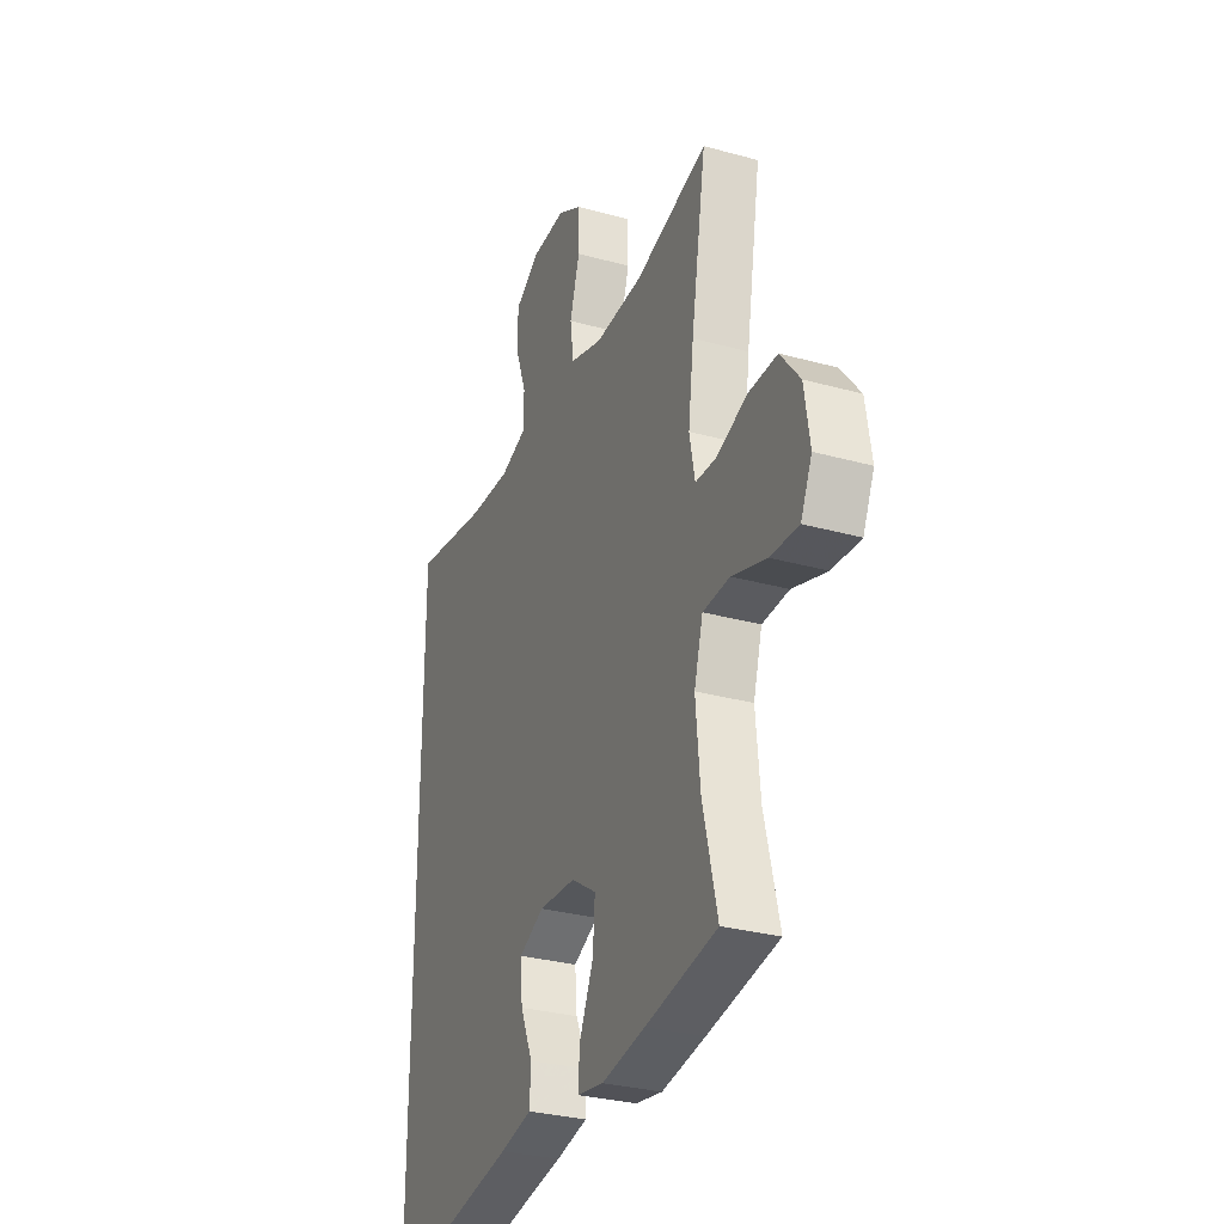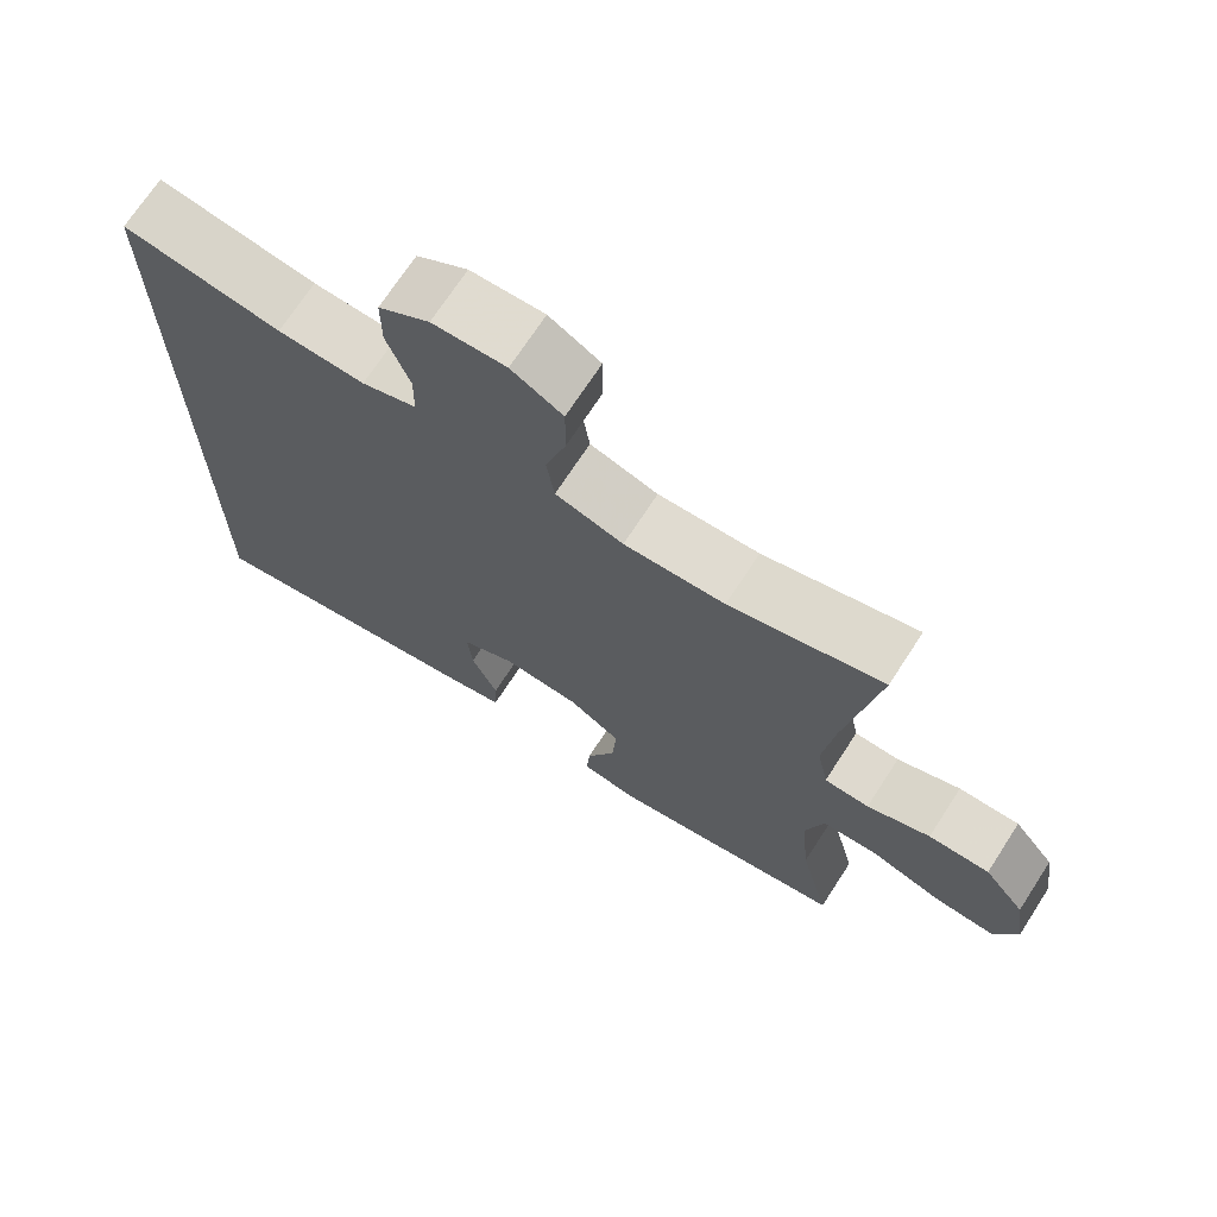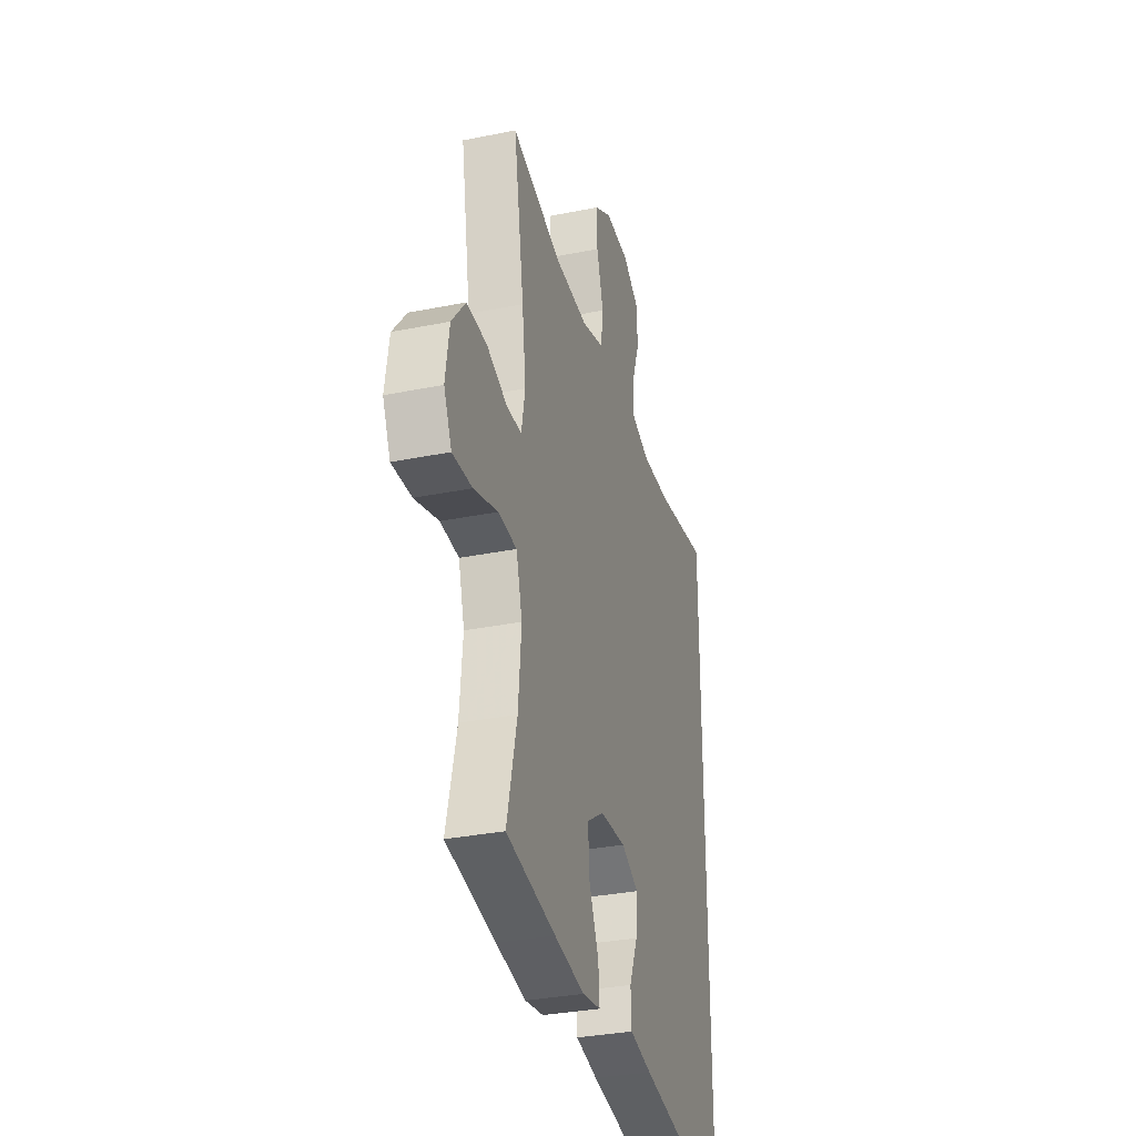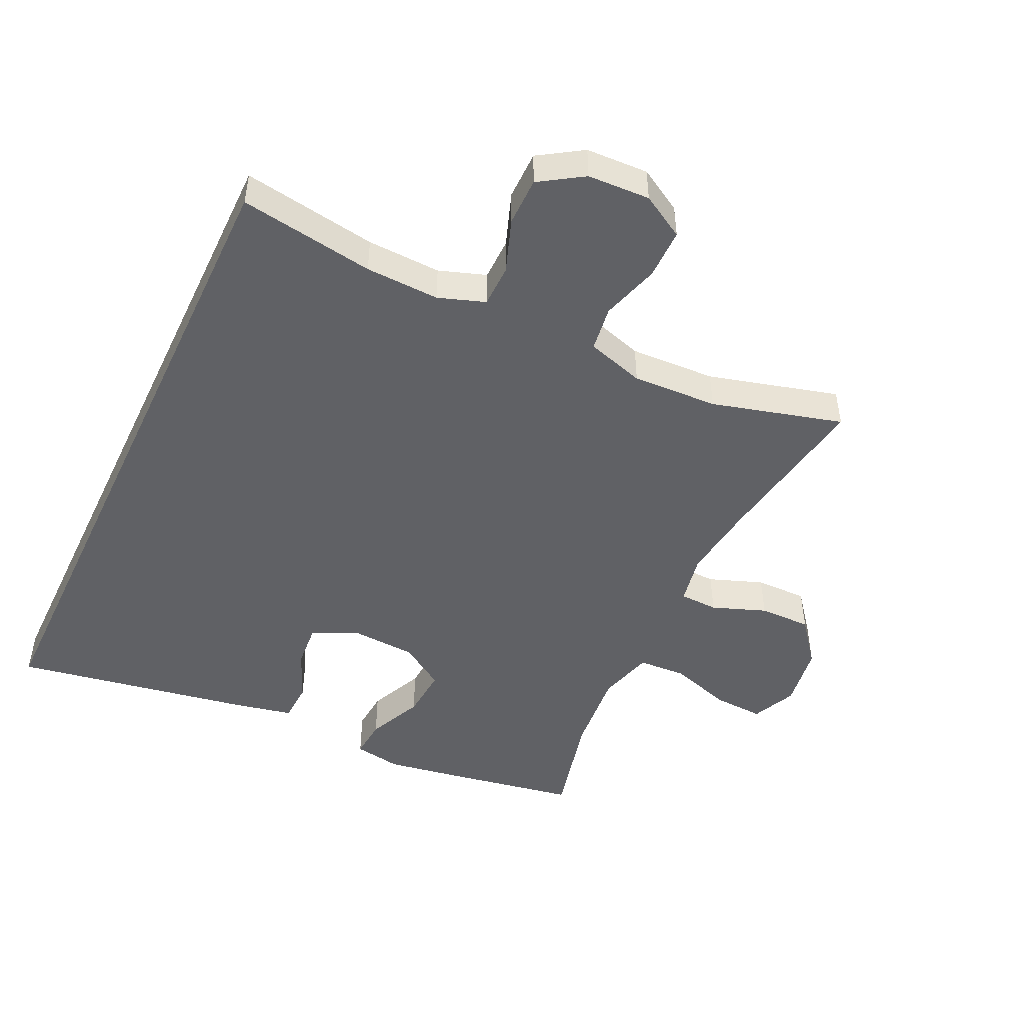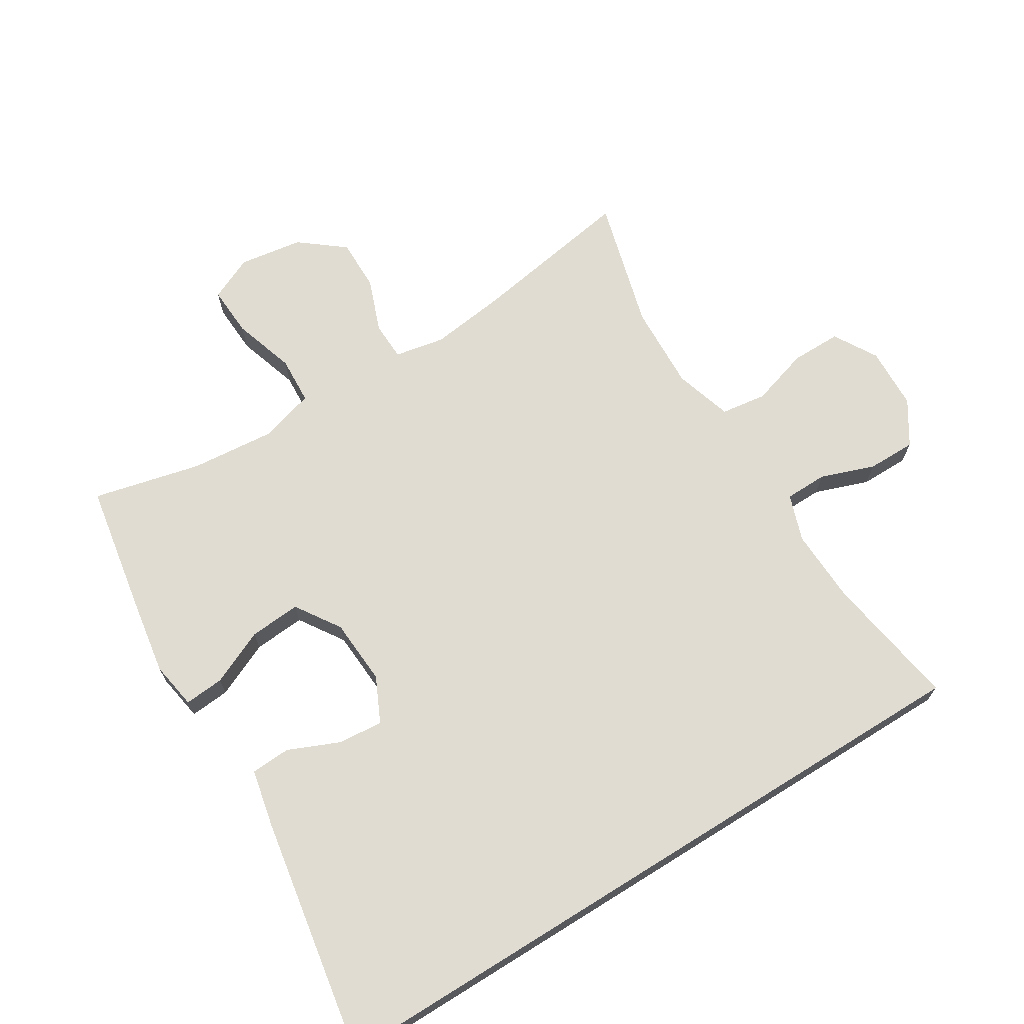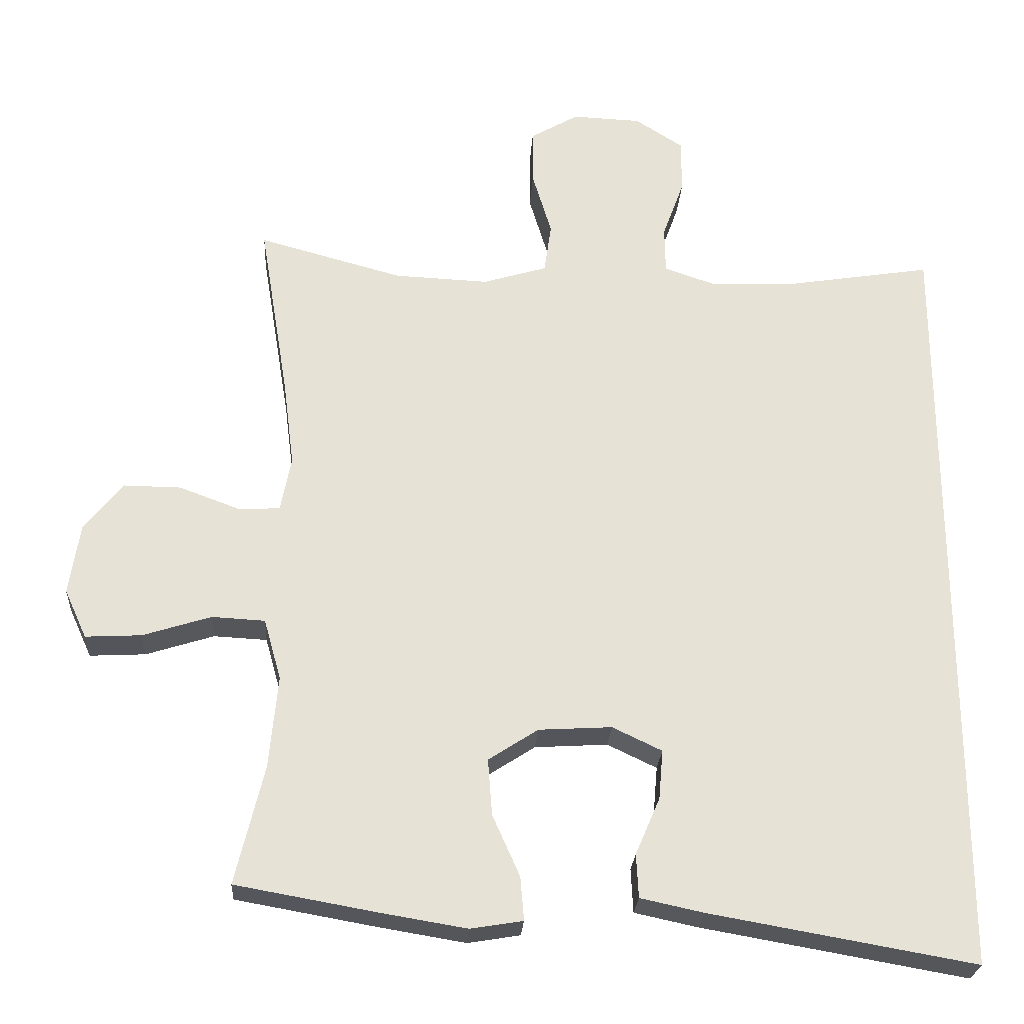
<metadata>
{"format":"obj","ext":"obj","renderer":"f3d","projection":"perspective","resolution":1024,"background":"white","views":[{"elev":-30.1,"azim":68.0,"up":"+Z"},{"elev":70.8,"azim":33.0,"up":"+Z"},{"elev":-32.7,"azim":105.6,"up":"+Z"},{"elev":-48.0,"azim":-25.4,"up":"+Y"},{"elev":69.2,"azim":-121.9,"up":"+Y"},{"elev":-25.5,"azim":176.6,"up":"+Z"}]}
</metadata>
<code>
v 0.5 0.07 0.5
v 0.459 0.07 0.25
v 0.444 0.07 0.131
v 0.459 0.07 0.054
v 0.518 0.07 0.052
v 0.601 0.07 0.083
v 0.681 0.07 0.084
v 0.735 0.07 0.016
v 0.75 0.07 -0.082
v 0.719 0.07 -0.15
v 0.641 0.07 -0.146
v 0.546 0.07 -0.116
v 0.472 0.07 -0.12
v 0.448 0.07 -0.205
v 0.46 0.07 -0.334
v 0.5 0.07 -0.5
v 0.304 0.07 -0.535
v 0.184 0.07 -0.555
v 0.111 0.07 -0.543
v 0.116 0.07 -0.482
v 0.154 0.07 -0.397
v 0.16 0.07 -0.318
v 0.091 0.07 -0.273
v -0.011 0.07 -0.267
v -0.08 0.07 -0.3
v -0.074 0.07 -0.369
v -0.04 0.07 -0.448
v -0.043 0.07 -0.509
v -0.131 0.07 -0.528
v -0.5 0.07 -0.593
v -0.5 0.07 0.484
v -0.292 0.07 0.451
v -0.178 0.07 0.447
v -0.106 0.07 0.472
v -0.105 0.07 0.537
v -0.135 0.07 0.62
v -0.135 0.07 0.695
v -0.068 0.07 0.738
v 0.028 0.07 0.742
v 0.095 0.07 0.703
v 0.095 0.07 0.626
v 0.068 0.07 0.536
v 0.078 0.07 0.466
v 0.167 0.07 0.439
v 0.299 0.07 0.445
v 0.5 0 0.5
v 0.459 0 0.25
v 0.444 0 0.131
v 0.459 0 0.054
v 0.518 0 0.052
v 0.601 0 0.083
v 0.681 0 0.084
v 0.735 0 0.016
v 0.75 0 -0.082
v 0.719 0 -0.15
v 0.641 0 -0.146
v 0.546 0 -0.116
v 0.472 0 -0.12
v 0.448 0 -0.205
v 0.46 0 -0.334
v 0.5 0 -0.5
v 0.304 0 -0.535
v 0.184 0 -0.555
v 0.111 0 -0.543
v 0.116 0 -0.482
v 0.154 0 -0.397
v 0.16 0 -0.318
v 0.091 0 -0.273
v -0.011 0 -0.267
v -0.08 0 -0.3
v -0.074 0 -0.369
v -0.04 0 -0.448
v -0.043 0 -0.509
v -0.131 0 -0.528
v -0.5 0 -0.593
v -0.5 0 0.484
v -0.292 0 0.451
v -0.178 0 0.447
v -0.106 0 0.472
v -0.105 0 0.537
v -0.135 0 0.62
v -0.135 0 0.695
v -0.068 0 0.738
v 0.028 0 0.742
v 0.095 0 0.703
v 0.095 0 0.626
v 0.068 0 0.536
v 0.078 0 0.466
v 0.167 0 0.439
v 0.299 0 0.445
f 40 41 42
f 39 40 42
f 38 39 42
f 37 38 42
f 36 37 42
f 35 36 42
f 34 35 42 43
f 33 34 43 44
f 30 31 32
f 29 30 32
f 28 29 32
f 26 27 28
f 26 28 32
f 25 26 32 33
f 19 20 21
f 18 19 21
f 17 18 21
f 16 17 21
f 15 16 21
f 14 15 21 22
f 13 14 22 23
f 10 11 12
f 9 10 12
f 8 9 12
f 7 8 12
f 6 7 12
f 5 6 12
f 4 5 12 13
f 13 23 24
f 4 13 24
f 3 4 24
f 45 1 2
f 3 24 25
f 2 3 25
f 45 2 25
f 44 45 25
f 25 33 44
f 87 86 85
f 87 85 84
f 87 84 83
f 87 83 82
f 87 82 81
f 87 81 80
f 88 87 80 79
f 89 88 79 78
f 77 76 75
f 77 75 74
f 77 74 73
f 73 72 71
f 77 73 71
f 78 77 71 70
f 66 65 64
f 66 64 63
f 66 63 62
f 66 62 61
f 66 61 60
f 67 66 60 59
f 68 67 59 58
f 57 56 55
f 57 55 54
f 57 54 53
f 57 53 52
f 57 52 51
f 57 51 50
f 58 57 50 49
f 69 68 58
f 69 58 49
f 69 49 48
f 47 46 90
f 70 69 48
f 70 48 47
f 70 47 90
f 70 90 89
f 89 78 70
f 1 46 47 2
f 2 47 48 3
f 3 48 49 4
f 4 49 50 5
f 5 50 51 6
f 6 51 52 7
f 7 52 53 8
f 8 53 54 9
f 9 54 55 10
f 10 55 56 11
f 11 56 57 12
f 12 57 58 13
f 13 58 59 14
f 14 59 60 15
f 15 60 61 16
f 16 61 62 17
f 17 62 63 18
f 18 63 64 19
f 19 64 65 20
f 20 65 66 21
f 21 66 67 22
f 22 67 68 23
f 23 68 69 24
f 24 69 70 25
f 25 70 71 26
f 26 71 72 27
f 27 72 73 28
f 28 73 74 29
f 29 74 75 30
f 30 75 76 31
f 31 76 77 32
f 32 77 78 33
f 33 78 79 34
f 34 79 80 35
f 35 80 81 36
f 36 81 82 37
f 37 82 83 38
f 38 83 84 39
f 39 84 85 40
f 40 85 86 41
f 41 86 87 42
f 42 87 88 43
f 43 88 89 44
f 44 89 90 45
f 45 90 46 1

</code>
